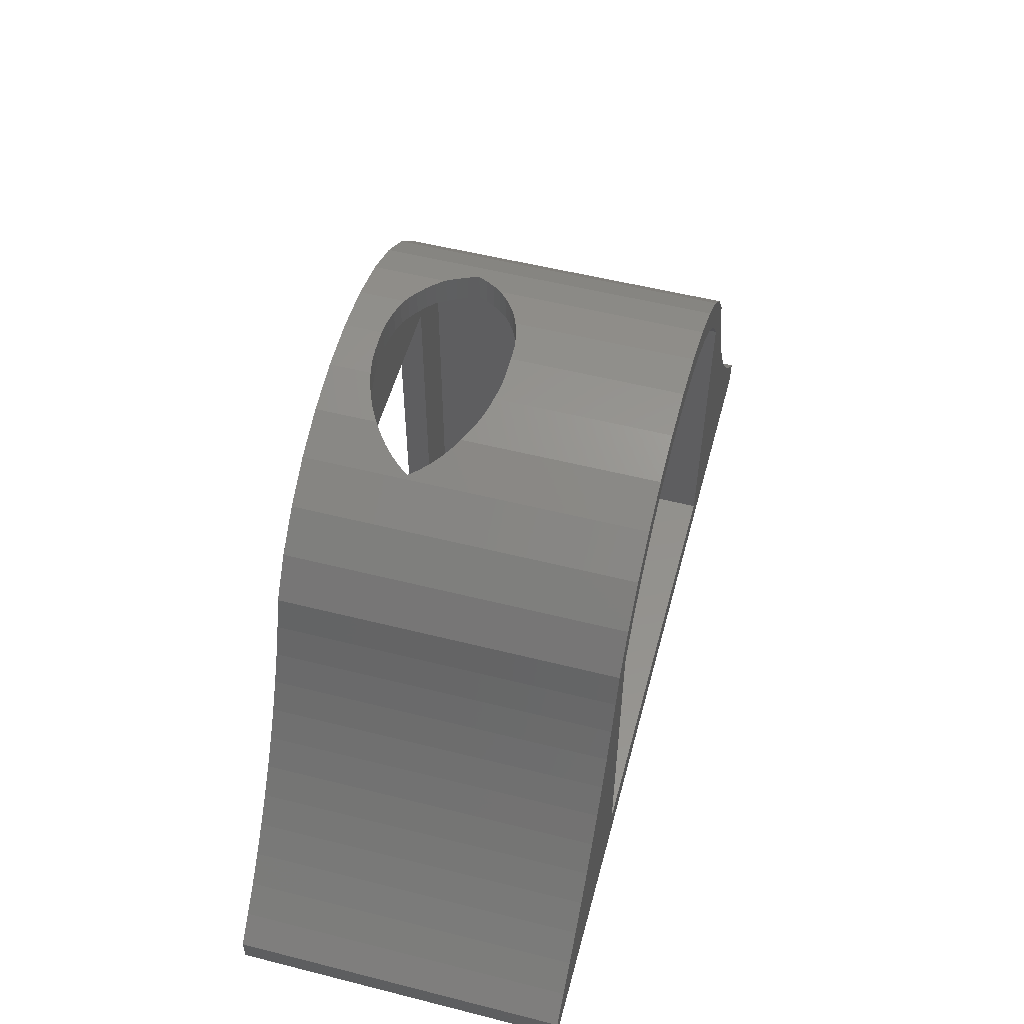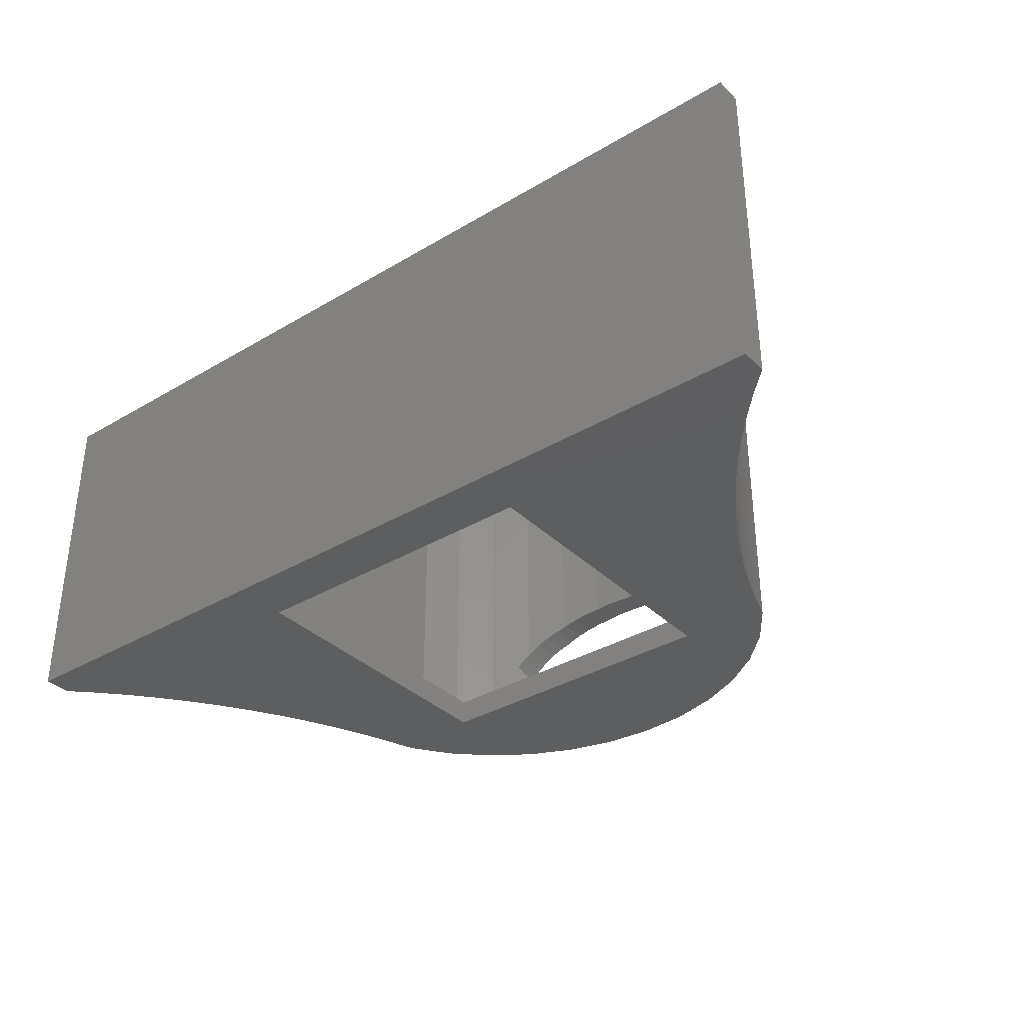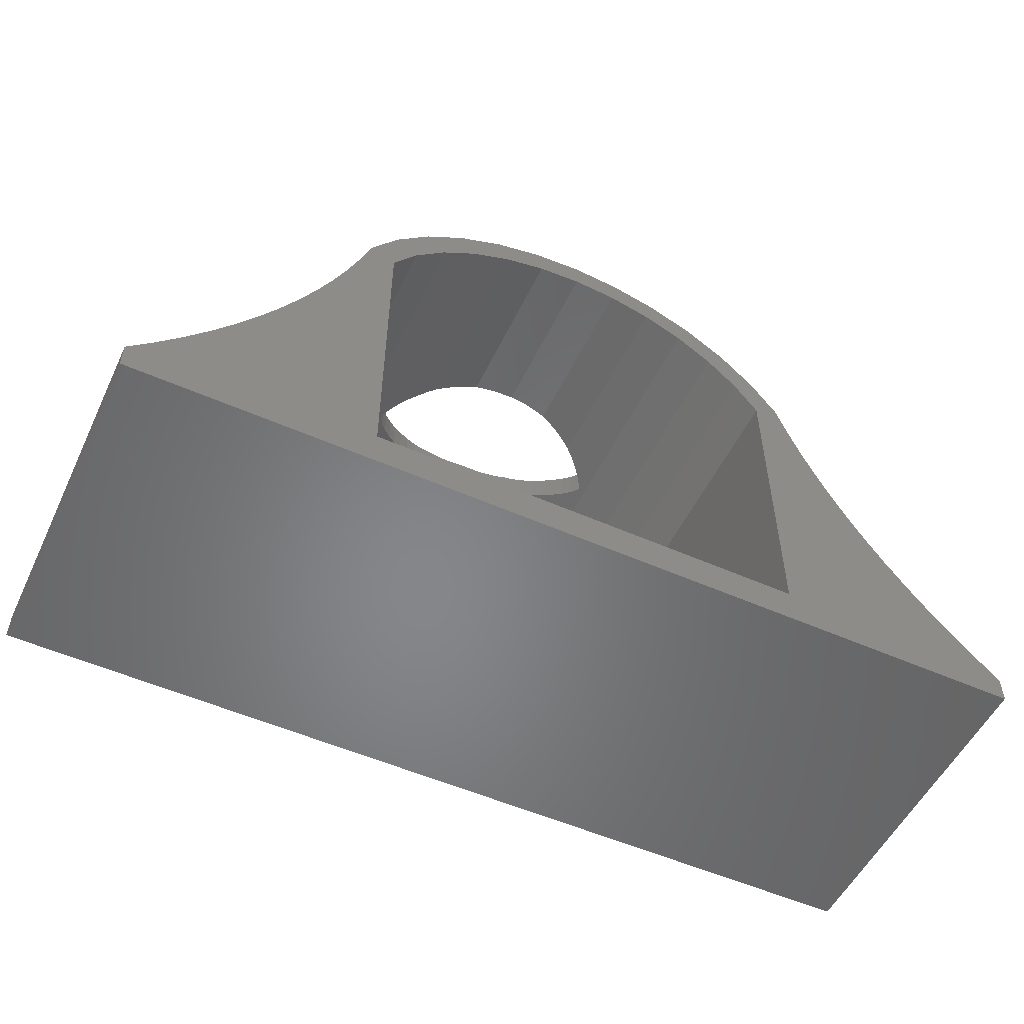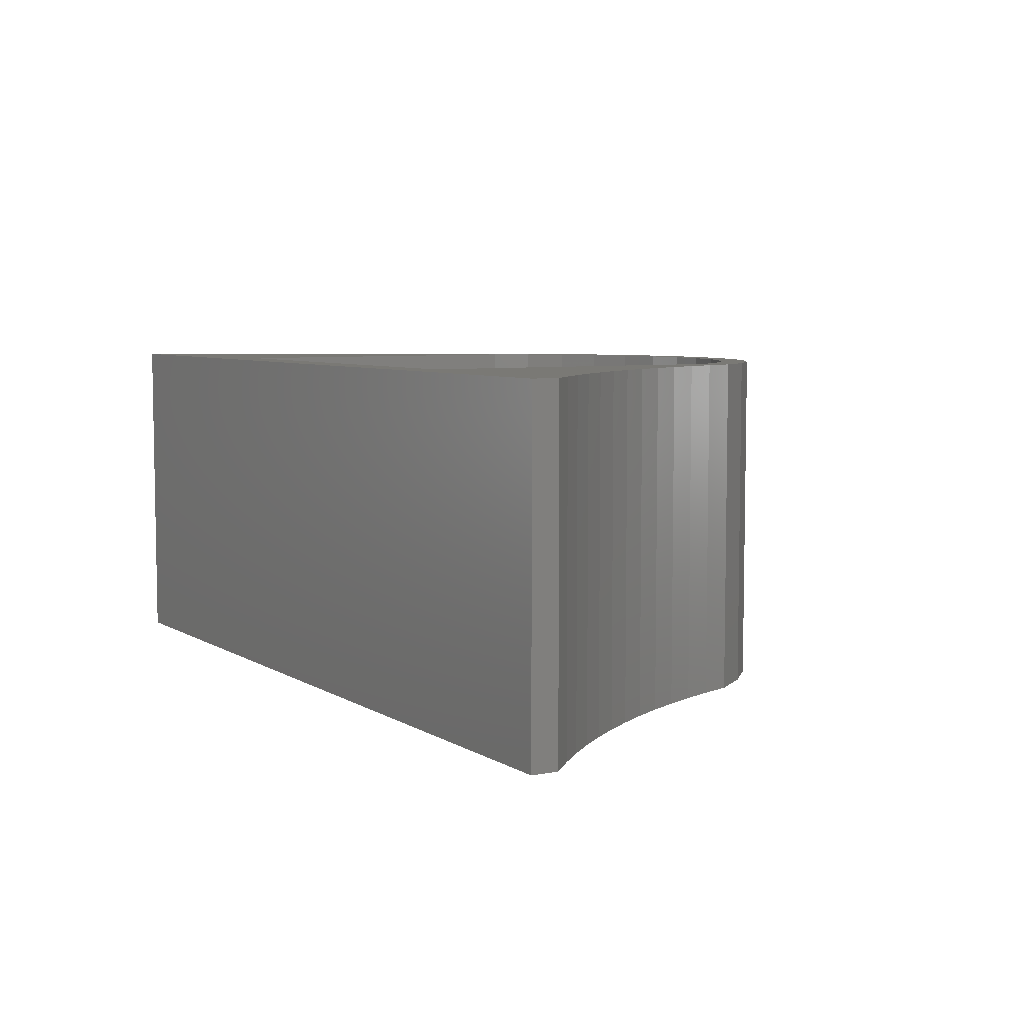
<metadata>
{"format":"stl","ext":"stl","renderer":"f3d","projection":"perspective","resolution":1024,"background":"white","views":[{"elev":54.0,"azim":105.0,"up":"+Z"},{"elev":-35.0,"azim":-141.7,"up":"+Y"},{"elev":-53.3,"azim":154.7,"up":"+Z"},{"elev":6.3,"azim":-120.8,"up":"+Y"}]}
</metadata>
<code>
# stl→obj: 296 verts, 596 faces
v -5.721 2 2.087
v -5.721 4.512e-14 0
v -5.721 4.512e-14 2.087
v -5.721 2 0
v 45.68 26 27.25
v 45.68 2 2.869
v 45.68 2 27.25
v 45.68 26 2.869
v 12.6 2 2.869
v 16.34 2 4.174
v 29.14 2 2.869
v 12.6 2 27.25
v 16.34 2 27.39
v 14.42 2 29.82
v 17.34 2 27.39
v 20.42 2 27.39
v 29.14 2 27.39
v 40.03 2 27.39
v 40.94 2 27.39
v 41.94 2 27.39
v 41.94 2 4.174
v 17.34 2 4.174
v 40.94 2 4.174
v 43.86 2 29.82
v 16.77 2 32.13
v 41.51 2 32.13
v 19.51 2 34
v 38.77 2 34
v 21.36 2 34.84
v 35.73 2 35.38
v 22.54 2 35.38
v 25.79 2 36.23
v 32.49 2 36.23
v 29.14 2 36.51
v 29.14 26 2.869
v 29.72 2.891 36.46
v 30.76 2.891 38.47
v 30.76 2.891 36.37
v 29.72 2.891 38.56
v 29.14 2.891 36.51
v 31.74 2.965 36.29
v 32.49 3.087 36.23
v 37.09 10.69 37.07
v 36.31 11.24 35.12
v 37.09 10.69 34.76
v 36.31 11.24 37.39
v 36.49 11.11 37.34
v 37.82 10.08 36.74
v 37.82 10.08 34.43
v 12.6 26 2.869
v 12.6 26 27.25
v 29.14 2.891 38.61
v 62.14 2 3.927
v 60.36 2.256e-14 5.841
v 62.14 2.256e-14 3.927
v 60.36 2 5.841
v 29.14 4.512e-14 38.61
v 20.42 4.512e-14 27.39
v 29.14 4.512e-14 27.39
v 17.34 4.512e-14 27.39
v 16.34 4.512e-14 27.39
v 10.62 4.512e-14 28.17
v 12.72 4.512e-14 31.14
v 15.34 4.512e-14 33.72
v 18.4 4.512e-14 35.8
v 20.42 4.512e-14 36.73
v 21.78 4.512e-14 37.34
v 25.4 4.512e-14 38.29
v 47.66 4.512e-14 2.087
v 64 4.512e-14 2.087
v 29.14 4.512e-14 2.087
v 41.94 4.512e-14 2.869
v 10.62 4.512e-14 2.087
v 41.94 4.512e-14 4.174
v 41.94 4.512e-14 27.39
v 58.67 2.256e-14 7.823
v 57.06 2.256e-14 9.871
v 55.55 0 11.98
v 54.12 6.768e-14 14.15
v 52.8 2.256e-14 16.37
v 51.57 2.256e-14 18.65
v 50.43 2.256e-14 20.97
v 49.41 2.256e-14 23.33
v 48.48 2.256e-14 25.73
v 47.66 4.512e-14 28.17
v 40.94 4.512e-14 27.39
v 40.03 4.512e-14 27.39
v 45.55 4.512e-14 31.14
v 42.93 4.512e-14 33.72
v 39.88 4.512e-14 35.8
v 36.49 4.512e-14 37.34
v 32.88 4.512e-14 38.29
v 16.34 4.512e-14 2.869
v -3.862 4.512e-14 3.927
v 16.34 4.512e-14 4.174
v -2.084 4.512e-14 5.841
v -0.3903 4.512e-14 7.823
v 1.216 4.512e-14 9.871
v 2.732 4.512e-14 11.98
v 4.155 4.512e-14 14.15
v 5.483 4.512e-14 16.37
v 6.713 4.512e-14 18.65
v 7.844 4.512e-14 20.97
v 8.873 4.512e-14 23.33
v 9.799 4.512e-14 25.73
v 62.14 26 3.927
v 60.36 26 5.841
v 32.88 3.165 38.29
v 33.66 3.366 38.08
v 34.58 3.69 37.84
v 35.47 4.091 37.61
v 36.31 4.568 37.39
v 36.49 4.698 37.34
v 37.09 5.115 37.07
v 37.82 5.728 36.74
v 38.48 6.401 36.44
v 39.07 7.128 36.17
v 39.58 7.903 35.94
v 39.88 26 35.8
v 36.49 26 37.34
v 38.48 9.405 36.44
v 39.07 8.677 36.17
v 6.713 2 18.65
v 5.483 2 16.37
v 7.844 2 20.97
v -3.862 2 3.927
v 35.73 4.243 35.38
v 36.31 4.568 35.12
v 35.47 4.091 35.45
v 33.66 3.366 35.92
v 34.58 3.69 35.68
v 31.74 2.965 38.38
v 32.71 3.124 38.3
v 21.78 5.679 37.34
v 22.45 5.115 37.52
v 23.24 4.568 37.72
v 24.08 4.091 37.94
v 24.96 3.69 38.17
v 25.4 3.534 38.29
v 25.88 3.366 38.33
v 26.83 3.124 38.41
v 27.8 2.965 38.49
v 28.79 2.891 38.58
v 49.41 2 23.33
v 48.48 2 25.73
v 50.43 2 20.97
v 49.41 26 23.33
v 48.48 26 25.73
v 1.216 2 9.871
v -0.3903 2 7.823
v 32.71 3.124 36.17
v 42.93 26 33.72
v 21.36 9.702 34.84
v 21.07 9.405 37.02
v 21.07 9.405 34.71
v 21.73 10.08 37.32
v 21.73 10.08 35.01
v 20.48 8.677 36.75
v 20.48 8.677 34.44
v 8.873 2 23.33
v 9.799 2 25.73
v 52.8 2 16.37
v 51.57 2 18.65
v 29.14 12.91 36.51
v 28.79 12.91 38.58
v 28.79 12.91 36.48
v 29.14 12.91 38.61
v 37.09 5.115 34.76
v 1.216 26 9.871
v -0.3903 26 7.823
v 64 2 2.087
v 52.8 26 16.37
v 51.57 26 18.65
v -2.084 2 5.841
v 4.155 2 14.15
v 2.732 2 11.98
v 5.483 26 16.37
v 4.155 26 14.15
v 47.66 2 28.17
v 22.45 10.69 35.34
v 22.45 10.69 37.52
v 21.78 10.13 37.34
v 6.713 26 18.65
v 20.42 26 36.73
v 20.42 8.595 36.73
v 21.78 26 37.34
v 21.36 26 34.84
v 19.97 7.903 34.21
v 19.51 26 34
v 20.48 7.128 34.44
v 21.07 6.401 34.71
v 21.36 6.103 34.84
v 22.54 26 35.38
v 22.54 10.75 35.38
v 28.79 2.891 36.48
v 10.62 4.541e-14 0
v 55.55 2 11.98
v 57.06 2 9.871
v 15.34 26 33.72
v 18.4 26 35.8
v 19.97 7.903 36.52
v 20.42 7.21 36.73
v 50.43 26 20.97
v 40.94 4.512e-14 4.174
v 17.34 4.512e-14 4.174
v 54.12 2 14.15
v 26.83 3.124 36.31
v 25.88 3.366 36.23
v 58.67 2 7.823
v 2.732 26 11.98
v 25.79 3.399 36.23
v 27.8 2.965 36.4
v 12.72 26 31.14
v 55.55 26 11.98
v 57.06 26 9.871
v 24.96 3.69 36.01
v -5.721 26 2.087
v 64 26 0
v -5.721 26 0
v 64 26 2.087
v -3.862 26 3.927
v -2.084 26 5.841
v 7.844 26 20.97
v 8.873 26 23.33
v 9.799 26 25.73
v 10.62 26 28.17
v 14.42 26 29.82
v 16.77 26 32.13
v 25.79 26 36.23
v 29.14 26 36.51
v 58.67 26 7.823
v 54.12 26 14.15
v 47.66 26 28.17
v 43.86 26 29.82
v 45.55 26 31.14
v 41.51 26 32.13
v 38.77 26 34
v 35.73 26 35.38
v 32.49 26 36.23
v 25.4 26 38.29
v 32.88 26 38.29
v 29.14 26 38.61
v 33.66 12.44 38.08
v 32.88 12.64 38.29
v 34.58 12.12 37.84
v 35.47 11.71 37.61
v 38.48 9.405 34.13
v 38.77 9.04 34
v 39.07 8.677 33.8
v 39.58 7.903 33.45
v 39.07 7.128 33.8
v 38.77 6.765 34
v 38.48 6.401 34.13
v 37.82 5.728 34.43
v 10.62 2 28.17
v 29.14 4.541e-14 0
v 47.66 4.541e-14 0
v 64 4.565e-14 0
v 20.48 7.128 36.75
v 21.07 6.401 37.02
v 21.73 5.728 37.32
v 23.24 11.24 37.72
v 24.08 11.71 37.94
v 24.96 12.12 38.17
v 25.4 12.27 38.29
v 33.66 12.44 35.92
v 34.58 12.12 35.68
v 25.88 12.44 36.23
v 25.79 12.41 36.23
v 26.83 12.68 36.31
v 27.8 12.84 36.4
v 28.16 12.87 36.43
v 27.8 12.84 38.49
v 27.97 12.85 38.51
v 24.08 4.091 35.78
v 23.24 4.568 35.56
v 22.54 5.051 35.38
v 30.76 12.91 38.47
v 31.74 12.84 38.38
v 32.71 12.68 38.3
v 30.76 12.91 36.37
v 25.88 12.44 38.33
v 26.83 12.68 38.41
v 22.45 5.115 35.34
v 21.73 5.728 35.01
v 35.47 11.71 35.45
v 32.71 12.68 36.17
v 32.49 12.72 36.23
v 35.73 11.56 35.38
v 24.96 12.12 36.01
v 24.08 11.71 35.78
v 64 2 1.103e-15
v 31.74 12.84 36.29
v 23.24 11.24 35.56
v 10.62 2 0
v 47.66 2 0
f 1 2 3
f 2 1 4
f 5 6 7
f 6 5 8
f 9 10 11
f 10 9 12
f 10 12 13
f 13 12 14
f 13 14 15
f 15 14 16
f 16 14 17
f 17 14 18
f 18 14 19
f 19 14 20
f 6 21 7
f 21 6 11
f 21 11 22
f 22 11 10
f 21 22 23
f 7 21 20
f 7 20 24
f 24 20 14
f 24 14 25
f 24 25 26
f 26 25 27
f 26 27 28
f 28 27 29
f 28 29 30
f 30 29 31
f 30 31 32
f 30 32 33
f 33 32 34
f 6 35 11
f 35 6 8
f 36 37 38
f 37 36 39
f 40 33 34
f 33 40 36
f 33 36 38
f 33 38 41
f 33 41 42
f 43 44 45
f 44 43 46
f 46 43 47
f 48 45 49
f 45 48 43
f 50 12 9
f 12 50 51
f 40 39 36
f 39 40 52
f 53 54 55
f 54 53 56
f 57 58 59
f 58 57 60
f 60 57 61
f 61 57 62
f 62 57 63
f 63 57 64
f 64 57 65
f 65 57 66
f 66 57 67
f 67 57 68
f 55 69 70
f 69 55 71
f 71 55 72
f 71 72 73
f 73 72 3
f 72 55 74
f 74 55 54
f 74 54 75
f 75 54 76
f 75 76 77
f 75 77 78
f 75 78 79
f 75 79 80
f 75 80 81
f 75 81 82
f 75 82 83
f 75 83 84
f 75 84 85
f 75 85 86
f 86 85 87
f 87 85 59
f 59 85 57
f 57 85 88
f 57 88 89
f 57 89 90
f 57 90 91
f 57 91 92
f 3 93 94
f 93 3 72
f 94 93 95
f 94 95 96
f 96 95 61
f 96 61 97
f 97 61 98
f 98 61 99
f 99 61 100
f 100 61 101
f 101 61 102
f 102 61 103
f 103 61 104
f 104 61 105
f 105 61 62
f 106 56 53
f 56 106 107
f 91 108 92
f 108 91 109
f 109 91 110
f 110 91 111
f 111 91 112
f 112 91 113
f 90 113 91
f 113 90 114
f 114 90 115
f 115 90 116
f 116 90 117
f 117 90 118
f 47 119 120
f 119 47 43
f 119 43 48
f 119 48 121
f 119 121 122
f 119 122 118
f 119 118 90
f 123 101 102
f 101 123 124
f 125 102 103
f 102 125 123
f 94 1 3
f 1 94 126
f 127 112 128
f 112 127 129
f 112 129 111
f 130 110 131
f 110 130 109
f 92 52 57
f 52 92 39
f 39 92 37
f 37 92 132
f 132 92 133
f 133 92 108
f 68 134 67
f 134 68 135
f 135 68 136
f 136 68 137
f 137 68 138
f 138 68 139
f 57 139 68
f 139 57 140
f 140 57 141
f 141 57 142
f 142 57 143
f 143 57 52
f 144 84 83
f 84 144 145
f 146 83 82
f 83 146 144
f 147 145 144
f 145 147 148
f 149 97 98
f 97 149 150
f 151 109 130
f 109 151 133
f 109 133 108
f 89 119 90
f 119 89 152
f 153 154 155
f 154 153 156
f 156 153 157
f 155 158 159
f 158 155 154
f 11 50 9
f 50 11 35
f 19 87 18
f 87 19 86
f 16 60 15
f 60 16 58
f 160 103 104
f 103 160 125
f 161 104 105
f 104 161 160
f 162 81 80
f 81 162 163
f 164 165 166
f 165 164 167
f 18 59 17
f 59 18 87
f 128 114 168
f 114 128 112
f 114 112 113
f 169 150 149
f 150 169 170
f 16 59 58
f 59 16 17
f 70 53 55
f 53 70 171
f 172 163 162
f 163 172 173
f 150 96 97
f 96 150 174
f 175 99 100
f 99 175 176
f 177 175 124
f 175 177 178
f 124 100 101
f 100 124 175
f 145 85 84
f 85 145 179
f 180 156 157
f 156 180 181
f 156 181 182
f 131 111 129
f 111 131 110
f 183 124 123
f 124 183 177
f 176 98 99
f 98 176 149
f 158 184 185
f 184 158 186
f 186 158 154
f 186 154 156
f 186 156 182
f 187 188 189
f 188 187 159
f 159 187 155
f 155 187 153
f 27 188 29
f 188 27 189
f 29 188 190
f 29 190 191
f 29 191 192
f 187 157 153
f 157 187 193
f 157 193 180
f 180 193 194
f 143 40 195
f 40 143 52
f 163 82 81
f 82 163 146
f 73 2 196
f 2 73 3
f 77 197 78
f 197 77 198
f 65 199 64
f 199 65 200
f 66 200 65
f 200 66 201
f 201 66 202
f 201 184 200
f 184 201 185
f 173 146 163
f 146 173 203
f 204 22 205
f 22 204 23
f 79 162 80
f 162 79 206
f 197 79 78
f 79 197 206
f 140 207 208
f 207 140 141
f 56 76 54
f 76 56 209
f 210 149 176
f 149 210 169
f 209 77 76
f 77 209 198
f 208 32 211
f 32 208 34
f 34 208 207
f 34 207 212
f 34 212 195
f 34 195 40
f 64 213 63
f 213 64 199
f 198 214 197
f 214 198 215
f 174 94 96
f 94 174 126
f 141 212 207
f 212 141 142
f 138 211 216
f 211 138 208
f 208 138 140
f 140 138 139
f 217 218 219
f 218 217 220
f 220 217 50
f 50 217 221
f 50 221 222
f 50 222 170
f 50 170 169
f 50 169 210
f 50 210 178
f 50 178 51
f 51 178 177
f 51 177 183
f 51 183 223
f 51 223 224
f 51 224 225
f 51 225 226
f 51 226 227
f 227 226 213
f 227 213 228
f 228 213 199
f 228 199 189
f 189 199 200
f 189 200 187
f 187 200 193
f 193 200 229
f 229 200 184
f 229 184 230
f 220 8 106
f 8 220 50
f 8 50 35
f 106 8 107
f 107 8 231
f 231 8 215
f 215 8 214
f 214 8 232
f 232 8 5
f 232 5 172
f 172 5 173
f 173 5 203
f 203 5 147
f 147 5 148
f 148 5 233
f 233 5 234
f 233 234 235
f 235 234 236
f 235 236 152
f 152 236 237
f 152 237 119
f 119 237 238
f 119 238 239
f 119 239 120
f 120 239 230
f 120 230 184
f 120 184 186
f 120 186 240
f 120 240 241
f 241 240 242
f 243 241 244
f 241 243 120
f 120 243 245
f 120 245 246
f 120 246 46
f 120 46 47
f 121 49 247
f 49 121 48
f 122 248 249
f 248 122 121
f 248 121 247
f 118 249 250
f 249 118 122
f 117 250 251
f 250 117 118
f 116 252 253
f 252 116 117
f 252 117 251
f 115 253 254
f 253 115 116
f 168 115 254
f 115 168 114
f 74 93 72
f 93 74 205
f 205 74 204
f 95 93 205
f 255 105 62
f 105 255 161
f 71 196 256
f 196 71 73
f 69 256 257
f 256 69 71
f 70 257 258
f 257 70 69
f 179 88 85
f 88 179 235
f 235 179 233
f 88 152 89
f 152 88 235
f 67 202 66
f 202 67 259
f 259 67 260
f 260 67 261
f 261 67 134
f 213 62 63
f 62 213 255
f 255 213 226
f 159 201 188
f 201 159 185
f 185 159 158
f 181 186 182
f 186 181 240
f 240 181 262
f 240 262 263
f 240 263 264
f 240 264 265
f 170 174 150
f 174 170 222
f 245 266 267
f 266 245 243
f 229 268 269
f 268 229 230
f 268 230 270
f 270 230 271
f 271 230 272
f 272 230 166
f 166 230 164
f 272 273 271
f 273 272 274
f 166 274 272
f 274 166 165
f 126 217 1
f 217 126 221
f 223 123 125
f 123 223 183
f 224 125 160
f 125 224 223
f 225 160 161
f 160 225 224
f 222 126 174
f 126 222 221
f 151 33 42
f 33 151 30
f 30 151 130
f 30 130 131
f 30 131 129
f 30 129 127
f 42 133 151
f 133 42 41
f 133 41 132
f 38 132 41
f 132 38 37
f 137 216 275
f 216 137 138
f 136 275 276
f 275 136 137
f 276 31 277
f 31 276 32
f 32 276 275
f 32 275 216
f 32 216 211
f 142 195 212
f 195 142 143
f 127 28 30
f 28 127 128
f 28 128 168
f 28 168 254
f 28 254 253
f 28 253 252
f 278 242 167
f 242 278 241
f 241 278 279
f 241 279 280
f 241 280 244
f 278 164 281
f 164 278 167
f 282 240 265
f 240 282 242
f 242 282 283
f 242 283 273
f 242 273 274
f 242 274 165
f 242 165 167
f 135 277 284
f 277 135 276
f 276 135 136
f 261 284 285
f 284 261 135
f 135 261 134
f 285 29 192
f 29 285 31
f 31 285 284
f 31 284 277
f 246 267 286
f 267 246 245
f 239 287 288
f 287 239 238
f 287 238 266
f 266 238 267
f 267 238 286
f 286 238 289
f 243 287 266
f 287 243 280
f 280 243 244
f 290 263 291
f 263 290 264
f 188 259 190
f 259 188 202
f 202 188 201
f 203 144 146
f 144 203 147
f 178 176 175
f 176 178 210
f 269 264 290
f 264 269 268
f 264 268 282
f 264 282 265
f 270 282 268
f 282 270 283
f 271 283 270
f 283 271 273
f 148 179 145
f 179 148 233
f 206 172 162
f 172 206 232
f 258 171 70
f 171 258 292
f 171 106 53
f 106 171 220
f 214 206 197
f 206 214 232
f 279 281 293
f 281 279 278
f 280 288 287
f 288 280 293
f 293 280 279
f 231 198 209
f 198 231 215
f 107 209 56
f 209 107 231
f 239 164 230
f 164 239 281
f 281 239 293
f 293 239 288
f 236 248 237
f 248 236 249
f 249 236 250
f 250 236 26
f 251 28 252
f 28 251 26
f 26 251 250
f 238 44 289
f 44 238 237
f 44 237 45
f 45 237 49
f 49 237 247
f 247 237 248
f 192 261 285
f 261 192 260
f 260 192 191
f 194 181 180
f 181 194 294
f 181 294 262
f 291 262 294
f 262 291 263
f 193 294 194
f 294 193 229
f 294 229 291
f 291 229 290
f 290 229 269
f 190 260 191
f 260 190 259
f 227 25 14
f 25 227 228
f 228 27 25
f 27 228 189
f 51 14 12
f 14 51 227
f 226 161 255
f 161 226 225
f 24 5 7
f 5 24 234
f 236 24 26
f 24 236 234
f 46 289 44
f 289 46 286
f 286 46 246
f 218 4 219
f 4 218 295
f 295 218 196
f 196 218 256
f 256 218 296
f 296 218 292
f 257 256 296
f 292 220 171
f 220 292 218
f 217 4 1
f 4 217 219
f 292 257 296
f 257 292 258
f 295 2 4
f 2 295 196
f 22 60 205
f 60 22 15
f 60 95 205
f 95 60 61
f 13 22 10
f 22 13 15
f 19 204 86
f 204 19 23
f 19 21 23
f 21 19 20
f 75 204 74
f 204 75 86

</code>
